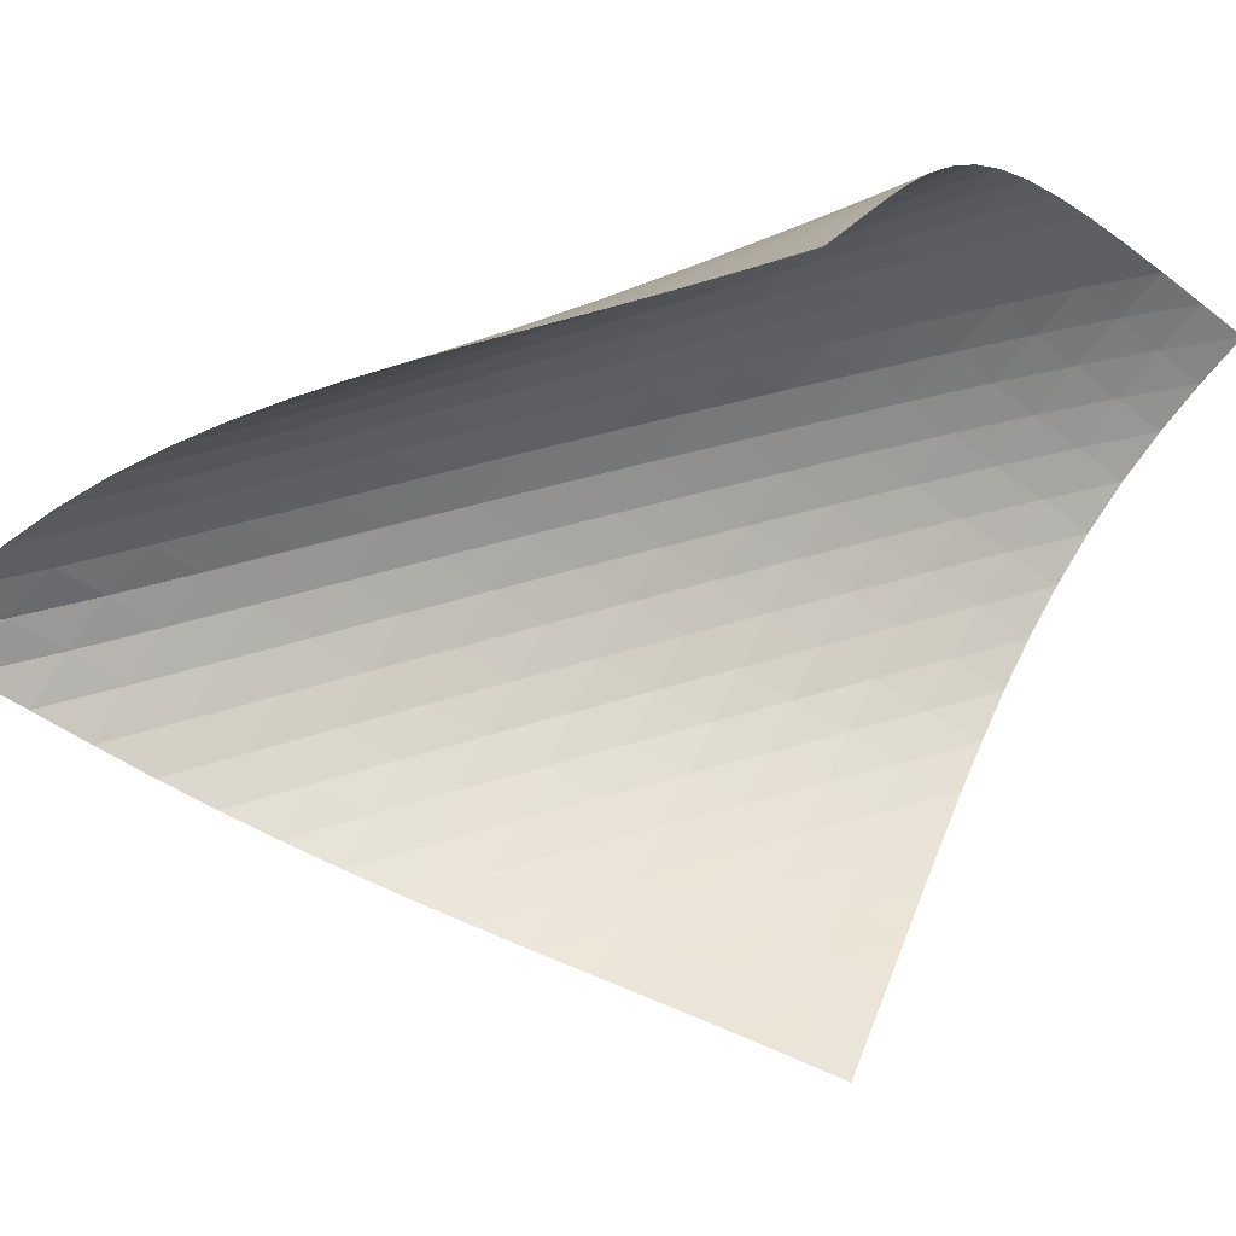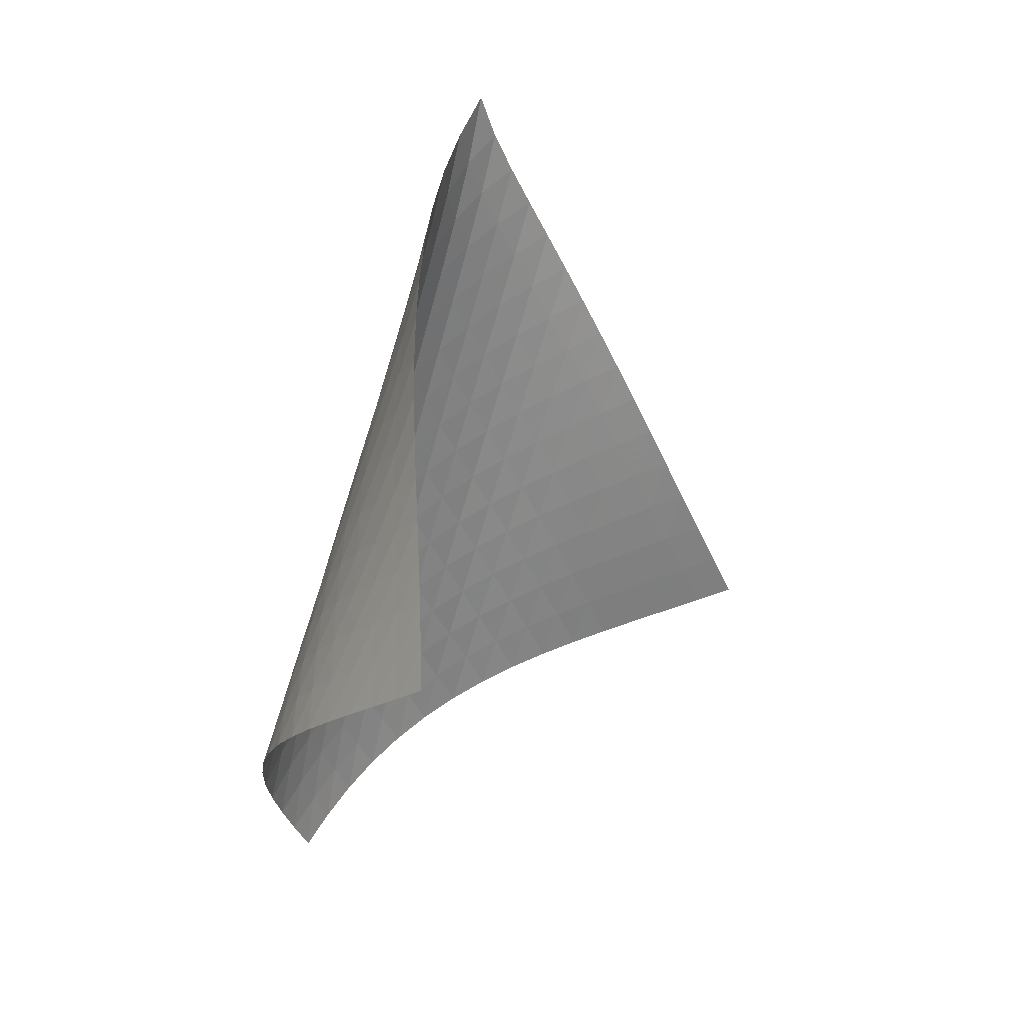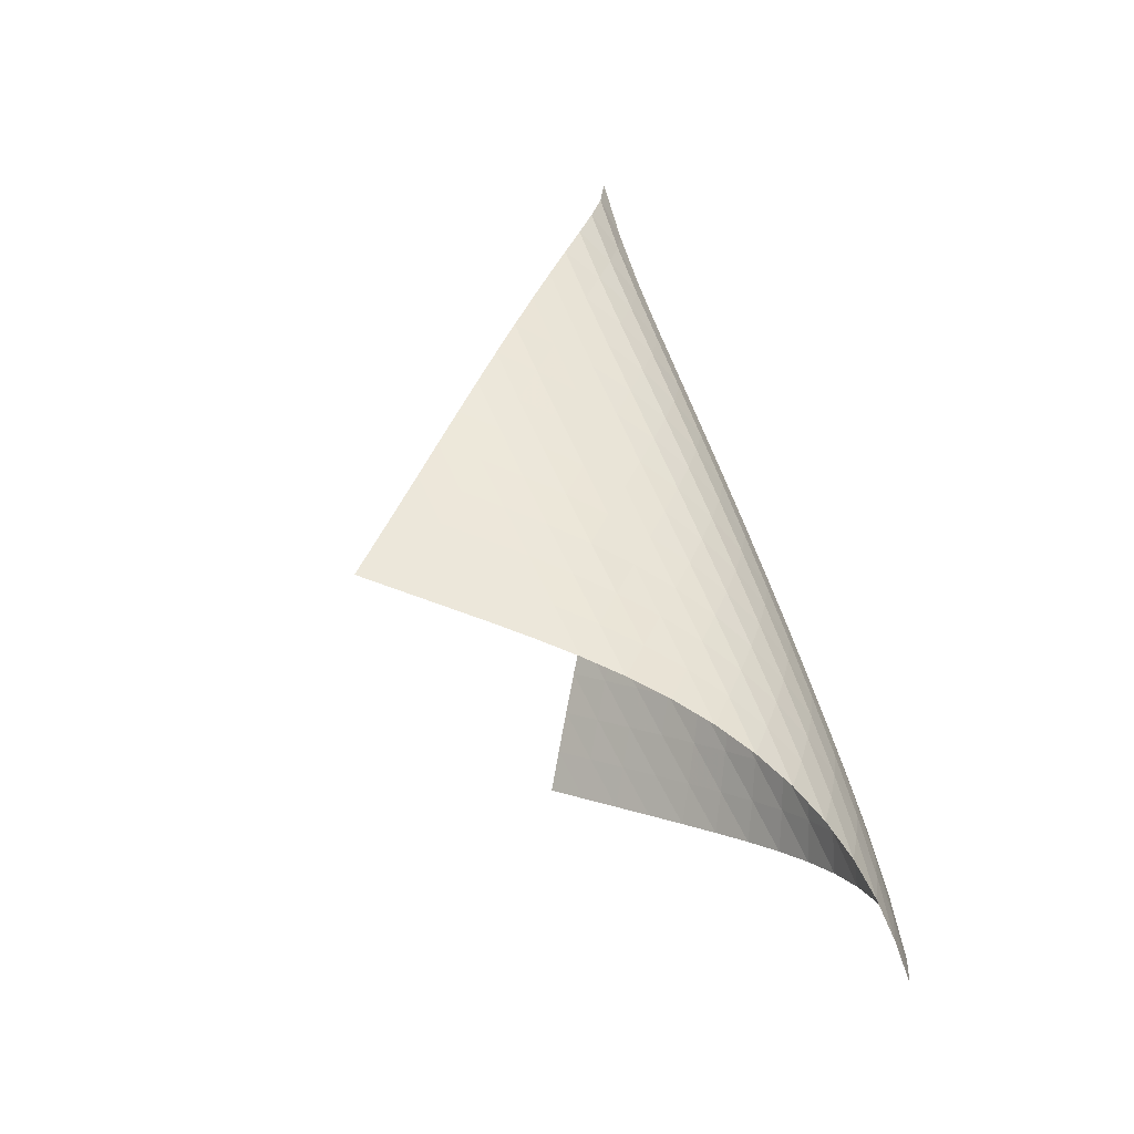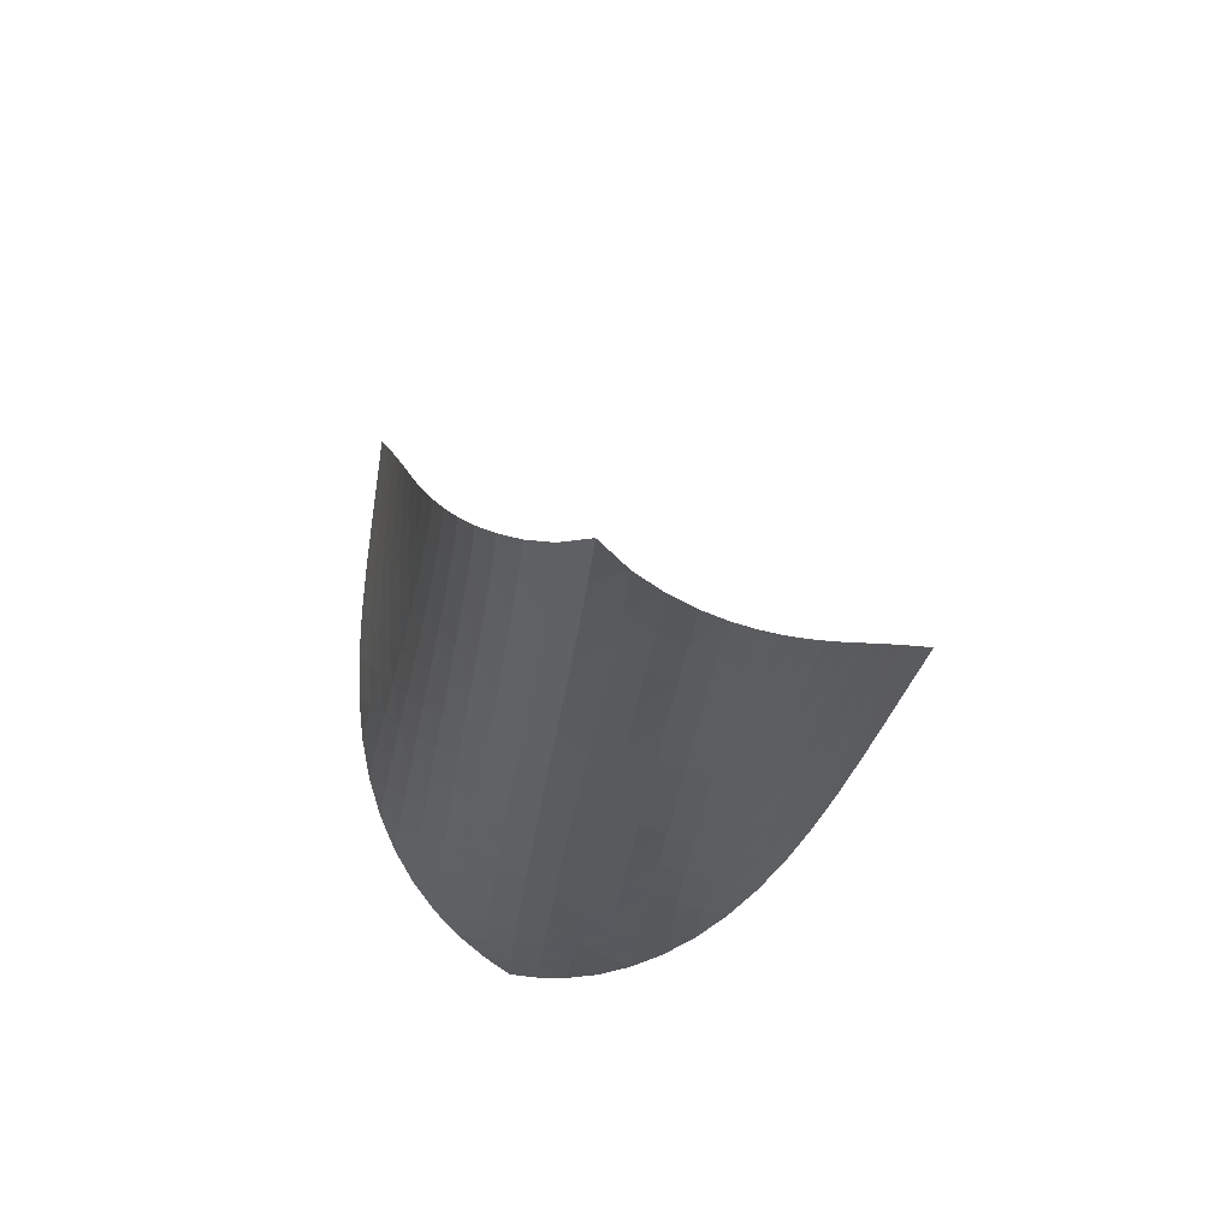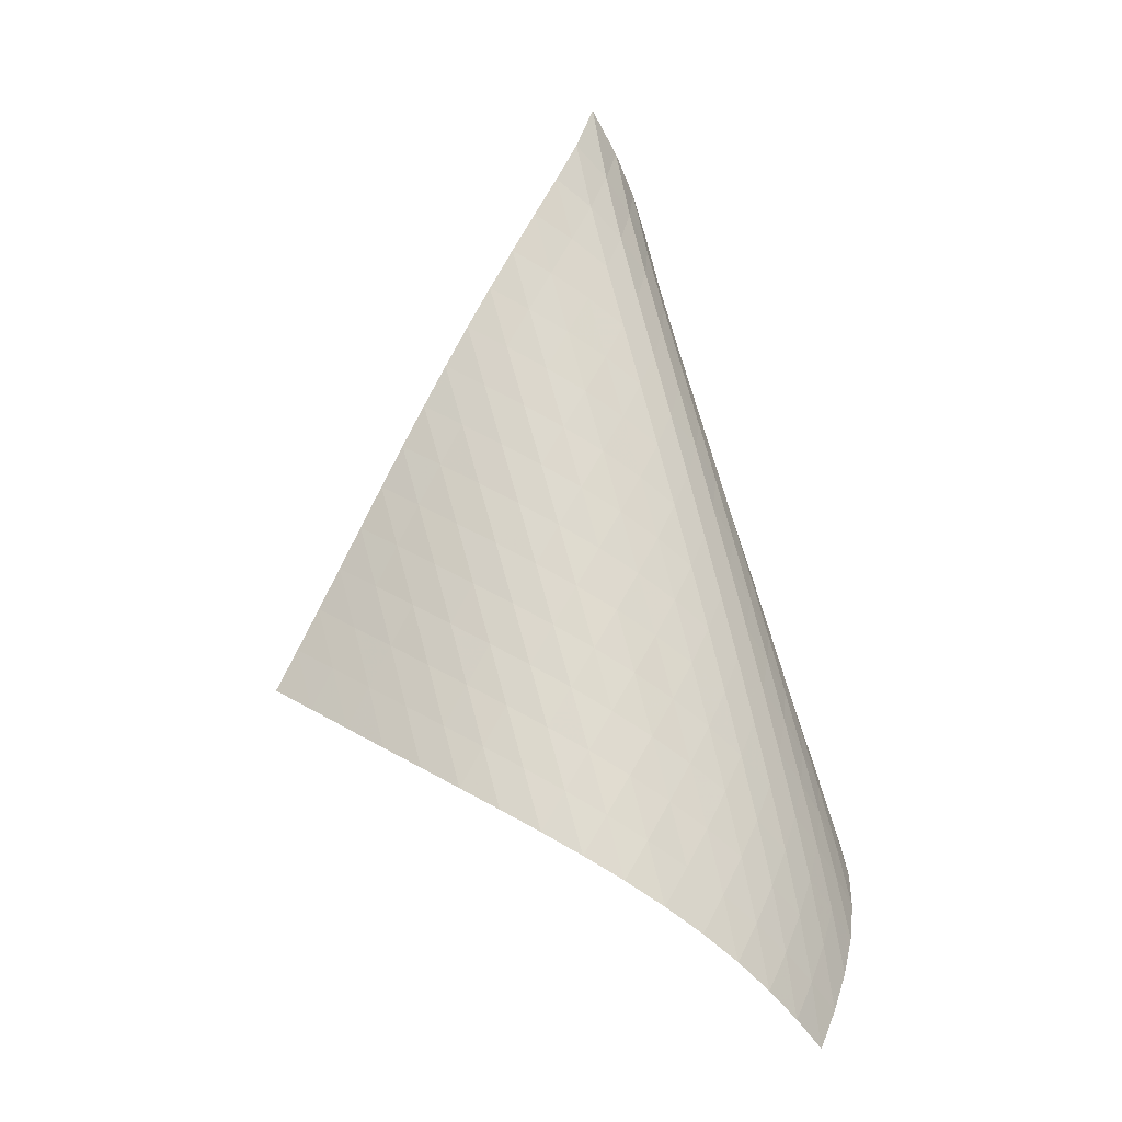
<metadata>
{"format":"obj","ext":"obj","renderer":"f3d","projection":"perspective","resolution":1024,"background":"white","views":[{"elev":75.2,"azim":-94.7,"up":"+Z"},{"elev":10.3,"azim":-97.9,"up":"+Y"},{"elev":-25.6,"azim":62.2,"up":"+Y"},{"elev":77.7,"azim":156.1,"up":"+Y"},{"elev":-0.7,"azim":85.7,"up":"+Y"}]}
</metadata>
<code>
v -6.496 -0.04966 6.496
v -4.515 -11.56 12.68
v -12.68 -11.56 4.515
v -2.621 -18.09 2.621
v -12.28 -10.79 4.55
v -11.89 -10.02 4.579
v -11.49 -9.246 4.598
v -11.1 -8.47 4.612
v -10.7 -7.692 4.625
v -10.3 -6.915 4.643
v -9.896 -6.14 4.674
v -9.481 -5.368 4.726
v -9.057 -4.601 4.805
v -8.623 -3.839 4.921
v -8.181 -3.083 5.084
v -7.734 -2.336 5.307
v -7.289 -1.596 5.603
v -6.863 -0.8525 5.99
v -5.99 -0.8525 6.863
v -5.603 -1.596 7.289
v -5.307 -2.336 7.734
v -5.084 -3.083 8.181
v -4.921 -3.839 8.623
v -4.805 -4.601 9.057
v -4.726 -5.368 9.481
v -4.674 -6.14 9.896
v -4.643 -6.915 10.3
v -4.625 -7.692 10.7
v -4.612 -8.47 11.1
v -4.598 -9.246 11.49
v -4.579 -10.02 11.89
v -4.55 -10.79 12.28
v -4.086 -11.89 12.01
v -3.655 -12.23 11.33
v -3.227 -12.56 10.66
v -2.814 -12.9 9.975
v -2.43 -13.24 9.28
v -2.09 -13.6 8.569
v -1.813 -13.98 7.843
v -1.615 -14.39 7.106
v -1.506 -14.83 6.37
v -1.491 -15.3 5.648
v -1.567 -15.8 4.954
v -1.73 -16.34 4.299
v -1.968 -16.9 3.692
v -2.27 -17.49 3.135
v -3.135 -17.49 2.27
v -3.692 -16.9 1.968
v -4.299 -16.34 1.73
v -4.954 -15.8 1.567
v -5.648 -15.3 1.491
v -6.37 -14.83 1.506
v -7.106 -14.39 1.615
v -7.843 -13.98 1.813
v -8.569 -13.6 2.09
v -9.28 -13.24 2.43
v -9.975 -12.9 2.814
v -10.66 -12.56 3.227
v -11.33 -12.23 3.655
v -12.01 -11.89 4.086
v -6.246 -1.445 6.246
v -6.599 -2.111 5.74
v -7.005 -2.806 5.337
v -7.436 -3.522 5.023
v -7.875 -4.254 4.784
v -8.313 -4.998 4.605
v -8.746 -5.751 4.472
v -9.171 -6.511 4.377
v -9.589 -7.276 4.309
v -9.999 -8.045 4.261
v -10.4 -8.816 4.224
v -10.8 -9.587 4.193
v -11.21 -10.36 4.161
v -11.61 -11.13 4.125
v -5.74 -2.111 6.599
v -5.977 -2.69 5.977
v -6.311 -3.322 5.455
v -6.706 -3.993 5.036
v -7.13 -4.693 4.708
v -7.567 -5.414 4.455
v -8.005 -6.148 4.262
v -8.439 -6.894 4.115
v -8.867 -7.647 4.005
v -9.288 -8.405 3.921
v -9.703 -9.168 3.855
v -10.11 -9.932 3.8
v -10.52 -10.7 3.75
v -10.93 -11.46 3.701
v -5.337 -2.806 7.005
v -5.455 -3.322 6.311
v -5.686 -3.891 5.686
v -6.013 -4.51 5.156
v -6.402 -5.168 4.725
v -6.823 -5.857 4.383
v -7.259 -6.567 4.115
v -7.698 -7.293 3.906
v -8.135 -8.031 3.743
v -8.567 -8.776 3.616
v -8.993 -9.528 3.514
v -9.414 -10.28 3.429
v -9.832 -11.04 3.355
v -10.25 -11.8 3.287
v -5.023 -3.522 7.436
v -5.036 -3.993 6.706
v -5.156 -4.51 6.013
v -5.39 -5.076 5.39
v -5.714 -5.688 4.856
v -6.099 -6.338 4.415
v -6.518 -7.017 4.058
v -6.953 -7.718 3.773
v -7.394 -8.435 3.546
v -7.834 -9.164 3.364
v -8.271 -9.902 3.217
v -8.703 -10.64 3.094
v -9.131 -11.39 2.988
v -9.556 -12.14 2.894
v -4.784 -4.254 7.875
v -4.708 -4.693 7.13
v -4.725 -5.168 6.402
v -4.856 -5.688 5.714
v -5.094 -6.254 5.094
v -5.418 -6.862 4.558
v -5.799 -7.506 4.108
v -6.215 -8.177 3.737
v -6.65 -8.869 3.434
v -7.092 -9.577 3.187
v -7.535 -10.3 2.984
v -7.977 -11.02 2.813
v -8.416 -11.76 2.666
v -8.851 -12.5 2.538
v -4.605 -4.998 8.313
v -4.455 -5.414 7.567
v -4.383 -5.857 6.823
v -4.415 -6.338 6.099
v -4.558 -6.862 5.418
v -4.803 -7.43 4.803
v -5.126 -8.035 4.266
v -5.505 -8.673 3.807
v -5.918 -9.336 3.423
v -6.351 -10.02 3.101
v -6.793 -10.72 2.832
v -7.24 -11.43 2.603
v -7.686 -12.14 2.406
v -8.13 -12.87 2.235
v -4.472 -5.751 8.746
v -4.262 -6.148 8.005
v -4.115 -6.567 7.259
v -4.058 -7.017 6.518
v -4.108 -7.506 5.799
v -4.266 -8.035 5.126
v -4.516 -8.604 4.516
v -4.84 -9.208 3.978
v -5.216 -9.841 3.513
v -5.626 -10.5 3.114
v -6.057 -11.17 2.774
v -6.499 -11.86 2.481
v -6.946 -12.56 2.226
v -7.395 -13.27 2.003
v -4.377 -6.511 9.171
v -4.115 -6.894 8.439
v -3.906 -7.293 7.698
v -3.773 -7.718 6.953
v -3.737 -8.177 6.215
v -3.807 -8.673 5.505
v -3.978 -9.208 4.84
v -4.236 -9.779 4.236
v -4.56 -10.38 3.698
v -4.933 -11.01 3.225
v -5.34 -11.66 2.813
v -5.767 -12.32 2.453
v -6.208 -13 2.136
v -6.656 -13.69 1.856
v -4.309 -7.276 9.589
v -4.005 -7.647 8.867
v -3.743 -8.031 8.135
v -3.546 -8.435 7.394
v -3.434 -8.869 6.65
v -3.423 -9.336 5.918
v -3.513 -9.841 5.216
v -3.698 -10.38 4.56
v -3.961 -10.95 3.961
v -4.287 -11.56 3.423
v -4.658 -12.18 2.945
v -5.06 -12.82 2.519
v -5.484 -13.48 2.14
v -5.922 -14.15 1.801
v -4.261 -8.045 9.999
v -3.921 -8.405 9.288
v -3.616 -8.776 8.567
v -3.364 -9.164 7.834
v -3.187 -9.577 7.092
v -3.101 -10.02 6.351
v -3.114 -10.5 5.626
v -3.225 -11.01 4.933
v -3.423 -11.56 4.287
v -3.693 -12.13 3.693
v -4.02 -12.73 3.156
v -4.39 -13.35 2.672
v -4.789 -13.99 2.235
v -5.21 -14.64 1.841
v -4.224 -8.816 10.4
v -3.855 -9.168 9.703
v -3.514 -9.528 8.993
v -3.217 -9.902 8.271
v -2.984 -10.3 7.535
v -2.832 -10.72 6.793
v -2.774 -11.17 6.057
v -2.813 -11.66 5.34
v -2.945 -12.18 4.658
v -3.156 -12.73 4.02
v -3.434 -13.31 3.434
v -3.764 -13.91 2.899
v -4.133 -14.53 2.411
v -4.532 -15.16 1.967
v -4.193 -9.587 10.8
v -3.8 -9.932 10.11
v -3.429 -10.28 9.414
v -3.094 -10.64 8.703
v -2.813 -11.02 7.977
v -2.603 -11.43 7.24
v -2.481 -11.86 6.499
v -2.453 -12.32 5.767
v -2.519 -12.82 5.06
v -2.672 -13.35 4.39
v -2.899 -13.91 3.764
v -3.187 -14.49 3.187
v -3.523 -15.09 2.658
v -3.896 -15.71 2.173
v -4.161 -10.36 11.21
v -3.75 -10.7 10.52
v -3.355 -11.04 9.832
v -2.988 -11.39 9.131
v -2.666 -11.76 8.416
v -2.406 -12.14 7.686
v -2.226 -12.56 6.946
v -2.136 -13 6.208
v -2.14 -13.48 5.484
v -2.235 -13.99 4.789
v -2.411 -14.53 4.133
v -2.658 -15.09 3.523
v -2.962 -15.68 2.962
v -3.31 -16.29 2.445
v -4.125 -11.13 11.61
v -3.701 -11.46 10.93
v -3.287 -11.8 10.25
v -2.894 -12.14 9.556
v -2.538 -12.5 8.851
v -2.235 -12.87 8.13
v -2.003 -13.27 7.395
v -1.856 -13.69 6.656
v -1.801 -14.15 5.922
v -1.841 -14.64 5.21
v -1.967 -15.16 4.532
v -2.173 -15.71 3.896
v -2.445 -16.29 3.31
v -2.771 -16.88 2.771
f 256 46 4
f 256 4 47
f 5 74 60
f 5 60 3
f 74 88 59
f 74 59 60
f 88 102 58
f 88 58 59
f 102 116 57
f 102 57 58
f 116 130 56
f 116 56 57
f 130 144 55
f 130 55 56
f 144 158 54
f 144 54 55
f 158 172 53
f 158 53 54
f 172 186 52
f 172 52 53
f 186 200 51
f 186 51 52
f 200 214 50
f 200 50 51
f 214 228 49
f 214 49 50
f 228 242 48
f 228 48 49
f 242 256 47
f 242 47 48
f 1 19 61
f 1 61 18
f 18 61 62
f 18 62 17
f 17 62 63
f 17 63 16
f 16 63 64
f 16 64 15
f 15 64 65
f 15 65 14
f 14 65 66
f 14 66 13
f 13 66 67
f 13 67 12
f 12 67 68
f 12 68 11
f 11 68 69
f 11 69 10
f 10 69 70
f 10 70 9
f 9 70 71
f 9 71 8
f 8 71 72
f 8 72 7
f 7 72 73
f 7 73 6
f 6 73 74
f 6 74 5
f 19 20 75
f 19 75 61
f 61 75 76
f 61 76 62
f 62 76 77
f 62 77 63
f 63 77 78
f 63 78 64
f 64 78 79
f 64 79 65
f 65 79 80
f 65 80 66
f 66 80 81
f 66 81 67
f 67 81 82
f 67 82 68
f 68 82 83
f 68 83 69
f 69 83 84
f 69 84 70
f 70 84 85
f 70 85 71
f 71 85 86
f 71 86 72
f 72 86 87
f 72 87 73
f 73 87 88
f 73 88 74
f 20 21 89
f 20 89 75
f 75 89 90
f 75 90 76
f 76 90 91
f 76 91 77
f 77 91 92
f 77 92 78
f 78 92 93
f 78 93 79
f 79 93 94
f 79 94 80
f 80 94 95
f 80 95 81
f 81 95 96
f 81 96 82
f 82 96 97
f 82 97 83
f 83 97 98
f 83 98 84
f 84 98 99
f 84 99 85
f 85 99 100
f 85 100 86
f 86 100 101
f 86 101 87
f 87 101 102
f 87 102 88
f 21 22 103
f 21 103 89
f 89 103 104
f 89 104 90
f 90 104 105
f 90 105 91
f 91 105 106
f 91 106 92
f 92 106 107
f 92 107 93
f 93 107 108
f 93 108 94
f 94 108 109
f 94 109 95
f 95 109 110
f 95 110 96
f 96 110 111
f 96 111 97
f 97 111 112
f 97 112 98
f 98 112 113
f 98 113 99
f 99 113 114
f 99 114 100
f 100 114 115
f 100 115 101
f 101 115 116
f 101 116 102
f 22 23 117
f 22 117 103
f 103 117 118
f 103 118 104
f 104 118 119
f 104 119 105
f 105 119 120
f 105 120 106
f 106 120 121
f 106 121 107
f 107 121 122
f 107 122 108
f 108 122 123
f 108 123 109
f 109 123 124
f 109 124 110
f 110 124 125
f 110 125 111
f 111 125 126
f 111 126 112
f 112 126 127
f 112 127 113
f 113 127 128
f 113 128 114
f 114 128 129
f 114 129 115
f 115 129 130
f 115 130 116
f 23 24 131
f 23 131 117
f 117 131 132
f 117 132 118
f 118 132 133
f 118 133 119
f 119 133 134
f 119 134 120
f 120 134 135
f 120 135 121
f 121 135 136
f 121 136 122
f 122 136 137
f 122 137 123
f 123 137 138
f 123 138 124
f 124 138 139
f 124 139 125
f 125 139 140
f 125 140 126
f 126 140 141
f 126 141 127
f 127 141 142
f 127 142 128
f 128 142 143
f 128 143 129
f 129 143 144
f 129 144 130
f 24 25 145
f 24 145 131
f 131 145 146
f 131 146 132
f 132 146 147
f 132 147 133
f 133 147 148
f 133 148 134
f 134 148 149
f 134 149 135
f 135 149 150
f 135 150 136
f 136 150 151
f 136 151 137
f 137 151 152
f 137 152 138
f 138 152 153
f 138 153 139
f 139 153 154
f 139 154 140
f 140 154 155
f 140 155 141
f 141 155 156
f 141 156 142
f 142 156 157
f 142 157 143
f 143 157 158
f 143 158 144
f 25 26 159
f 25 159 145
f 145 159 160
f 145 160 146
f 146 160 161
f 146 161 147
f 147 161 162
f 147 162 148
f 148 162 163
f 148 163 149
f 149 163 164
f 149 164 150
f 150 164 165
f 150 165 151
f 151 165 166
f 151 166 152
f 152 166 167
f 152 167 153
f 153 167 168
f 153 168 154
f 154 168 169
f 154 169 155
f 155 169 170
f 155 170 156
f 156 170 171
f 156 171 157
f 157 171 172
f 157 172 158
f 26 27 173
f 26 173 159
f 159 173 174
f 159 174 160
f 160 174 175
f 160 175 161
f 161 175 176
f 161 176 162
f 162 176 177
f 162 177 163
f 163 177 178
f 163 178 164
f 164 178 179
f 164 179 165
f 165 179 180
f 165 180 166
f 166 180 181
f 166 181 167
f 167 181 182
f 167 182 168
f 168 182 183
f 168 183 169
f 169 183 184
f 169 184 170
f 170 184 185
f 170 185 171
f 171 185 186
f 171 186 172
f 27 28 187
f 27 187 173
f 173 187 188
f 173 188 174
f 174 188 189
f 174 189 175
f 175 189 190
f 175 190 176
f 176 190 191
f 176 191 177
f 177 191 192
f 177 192 178
f 178 192 193
f 178 193 179
f 179 193 194
f 179 194 180
f 180 194 195
f 180 195 181
f 181 195 196
f 181 196 182
f 182 196 197
f 182 197 183
f 183 197 198
f 183 198 184
f 184 198 199
f 184 199 185
f 185 199 200
f 185 200 186
f 28 29 201
f 28 201 187
f 187 201 202
f 187 202 188
f 188 202 203
f 188 203 189
f 189 203 204
f 189 204 190
f 190 204 205
f 190 205 191
f 191 205 206
f 191 206 192
f 192 206 207
f 192 207 193
f 193 207 208
f 193 208 194
f 194 208 209
f 194 209 195
f 195 209 210
f 195 210 196
f 196 210 211
f 196 211 197
f 197 211 212
f 197 212 198
f 198 212 213
f 198 213 199
f 199 213 214
f 199 214 200
f 29 30 215
f 29 215 201
f 201 215 216
f 201 216 202
f 202 216 217
f 202 217 203
f 203 217 218
f 203 218 204
f 204 218 219
f 204 219 205
f 205 219 220
f 205 220 206
f 206 220 221
f 206 221 207
f 207 221 222
f 207 222 208
f 208 222 223
f 208 223 209
f 209 223 224
f 209 224 210
f 210 224 225
f 210 225 211
f 211 225 226
f 211 226 212
f 212 226 227
f 212 227 213
f 213 227 228
f 213 228 214
f 30 31 229
f 30 229 215
f 215 229 230
f 215 230 216
f 216 230 231
f 216 231 217
f 217 231 232
f 217 232 218
f 218 232 233
f 218 233 219
f 219 233 234
f 219 234 220
f 220 234 235
f 220 235 221
f 221 235 236
f 221 236 222
f 222 236 237
f 222 237 223
f 223 237 238
f 223 238 224
f 224 238 239
f 224 239 225
f 225 239 240
f 225 240 226
f 226 240 241
f 226 241 227
f 227 241 242
f 227 242 228
f 31 32 243
f 31 243 229
f 229 243 244
f 229 244 230
f 230 244 245
f 230 245 231
f 231 245 246
f 231 246 232
f 232 246 247
f 232 247 233
f 233 247 248
f 233 248 234
f 234 248 249
f 234 249 235
f 235 249 250
f 235 250 236
f 236 250 251
f 236 251 237
f 237 251 252
f 237 252 238
f 238 252 253
f 238 253 239
f 239 253 254
f 239 254 240
f 240 254 255
f 240 255 241
f 241 255 256
f 241 256 242
f 32 2 33
f 32 33 243
f 243 33 34
f 243 34 244
f 244 34 35
f 244 35 245
f 245 35 36
f 245 36 246
f 246 36 37
f 246 37 247
f 247 37 38
f 247 38 248
f 248 38 39
f 248 39 249
f 249 39 40
f 249 40 250
f 250 40 41
f 250 41 251
f 251 41 42
f 251 42 252
f 252 42 43
f 252 43 253
f 253 43 44
f 253 44 254
f 254 44 45
f 254 45 255
f 255 45 46
f 255 46 256

</code>
